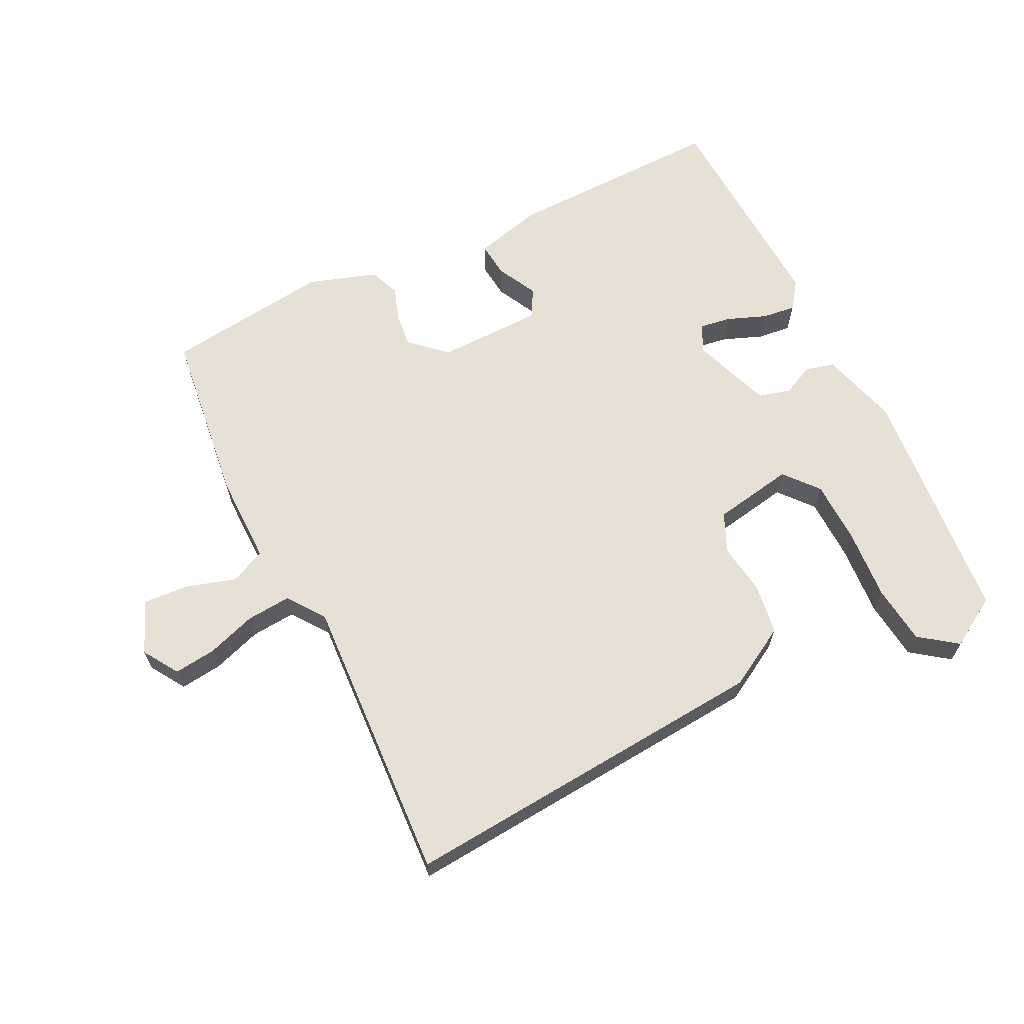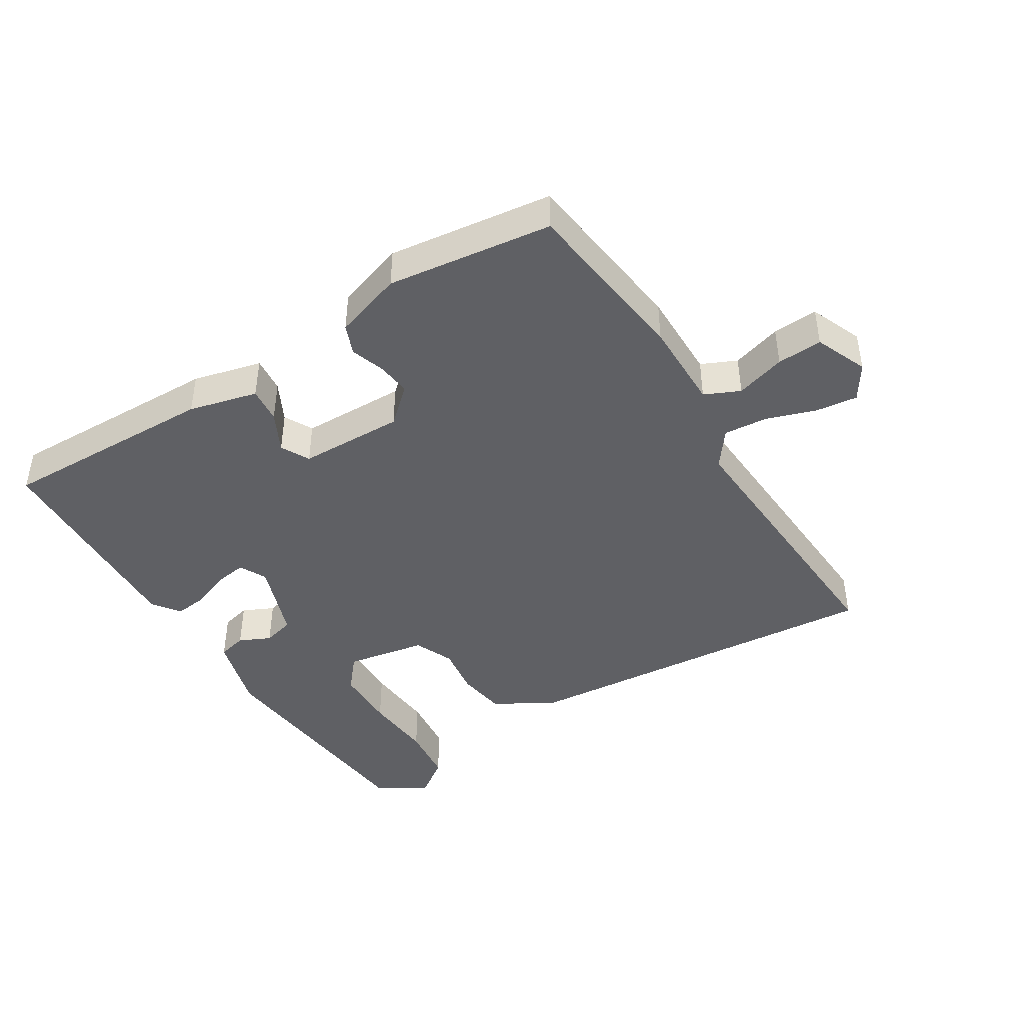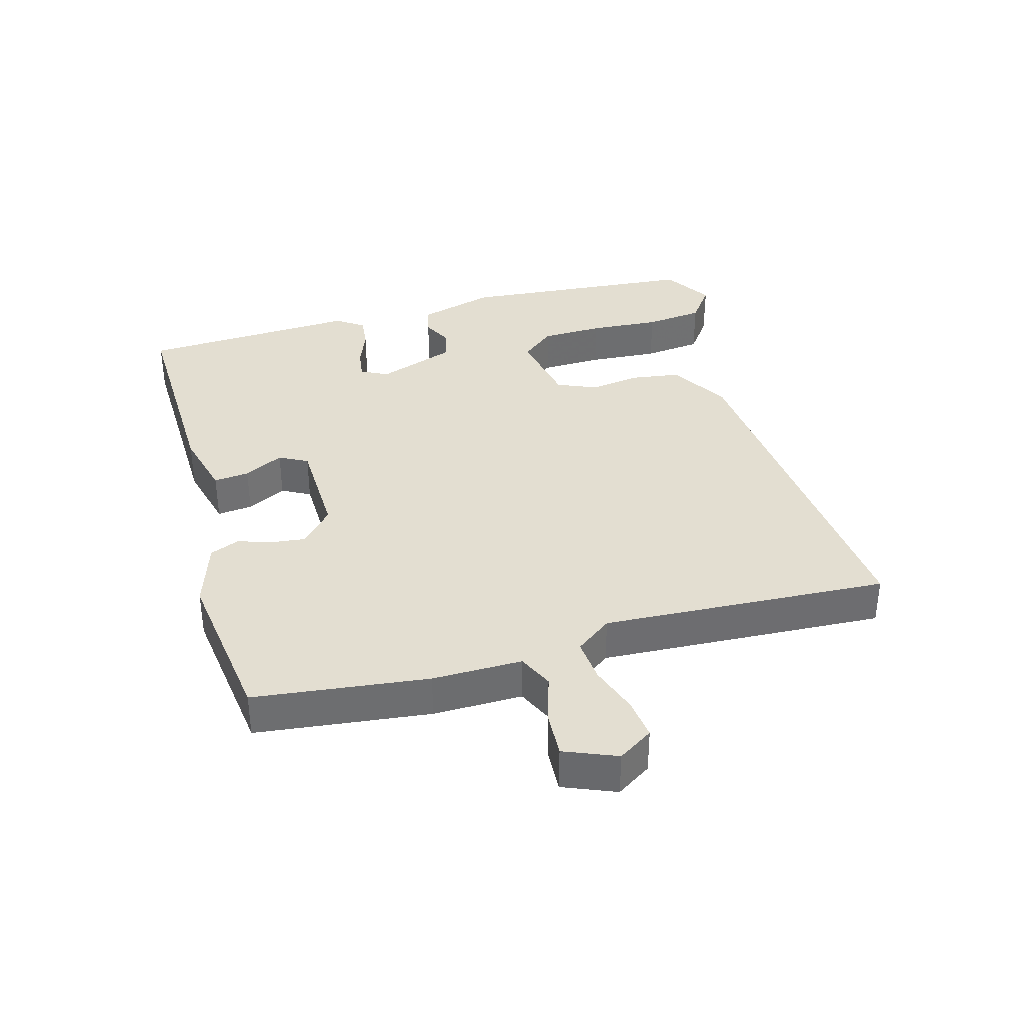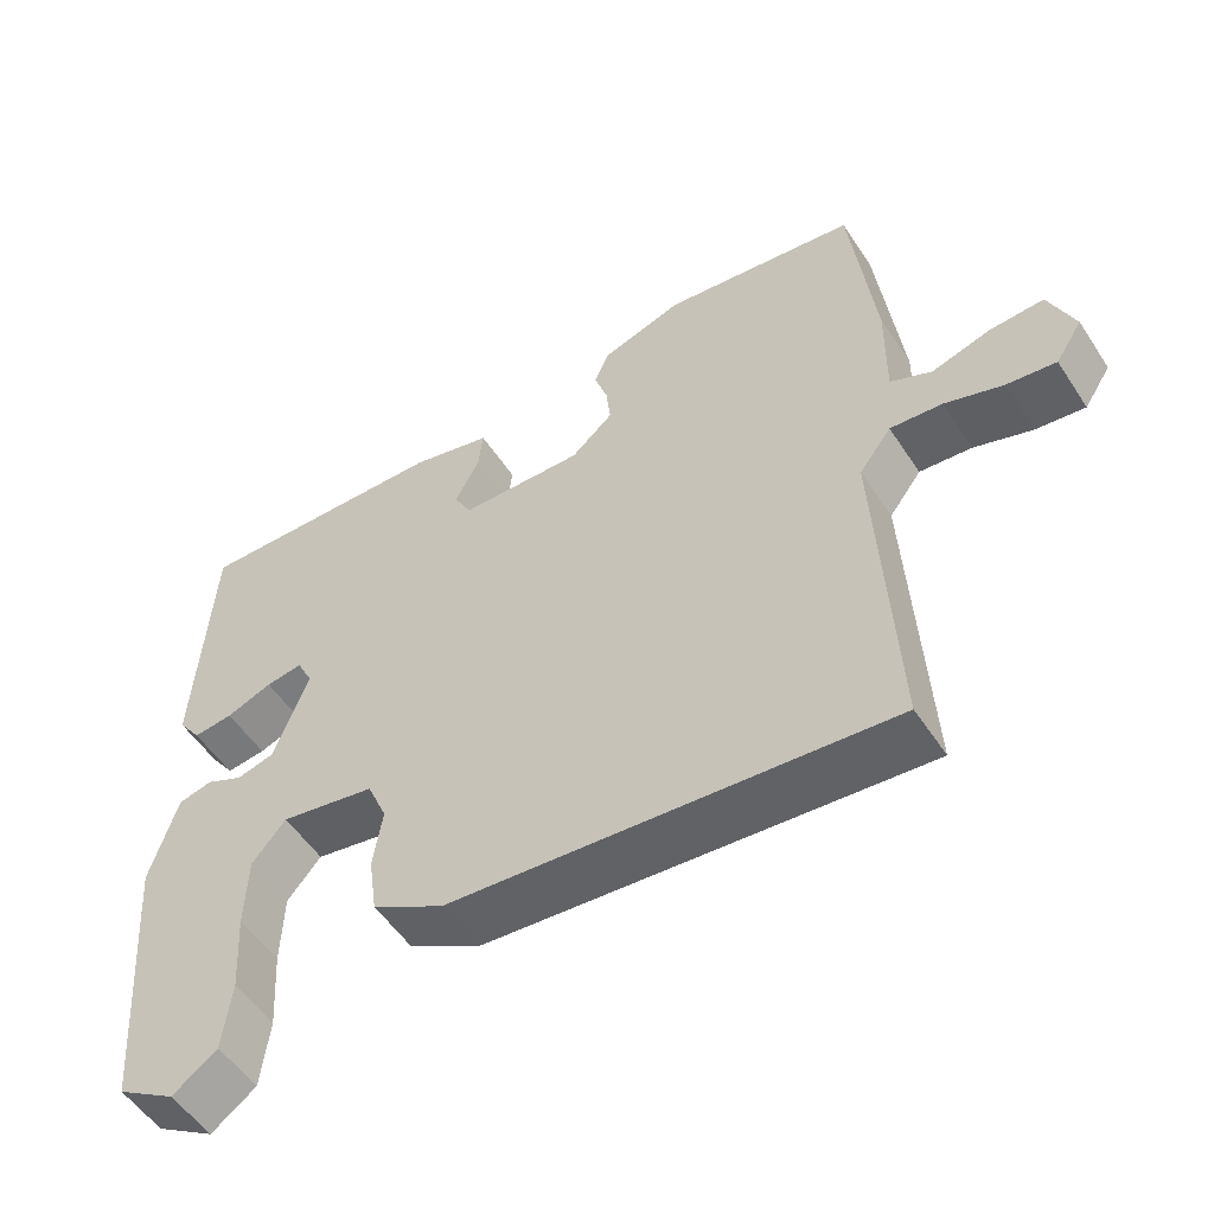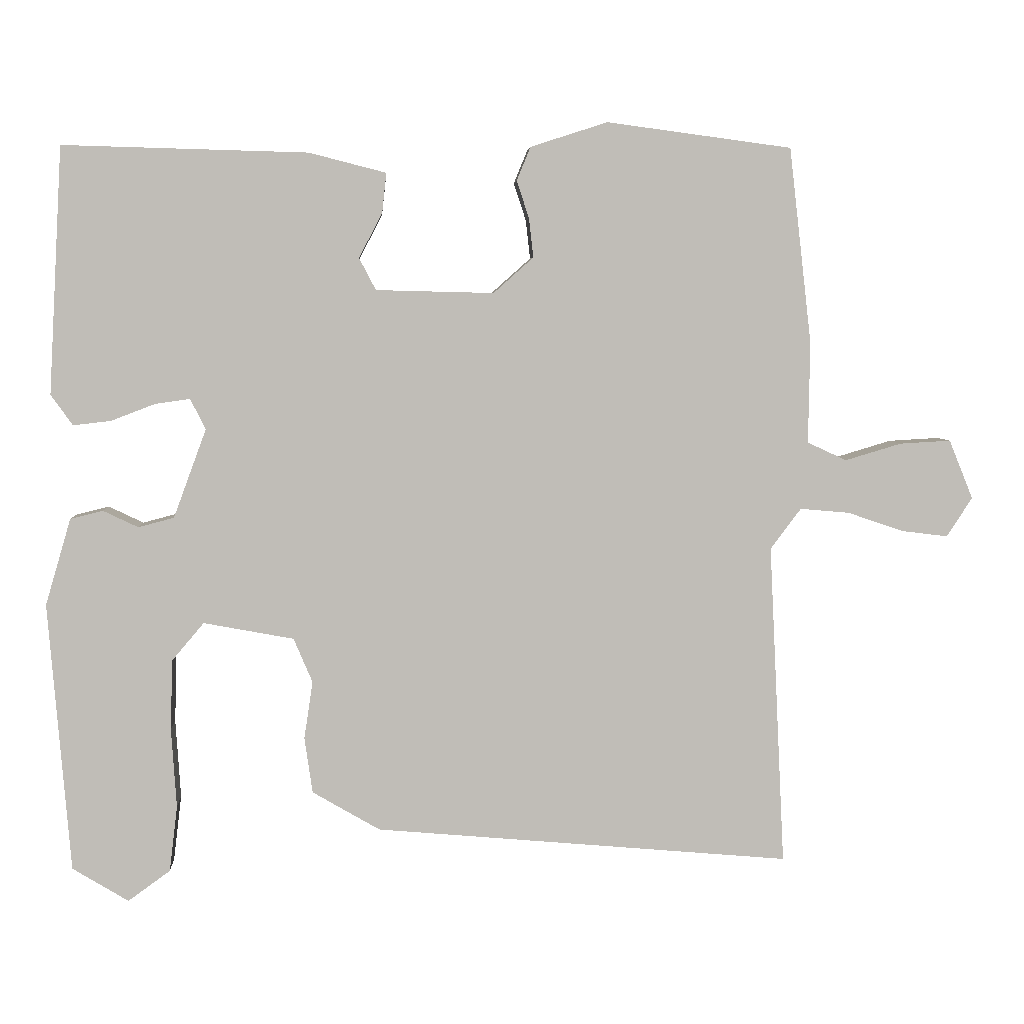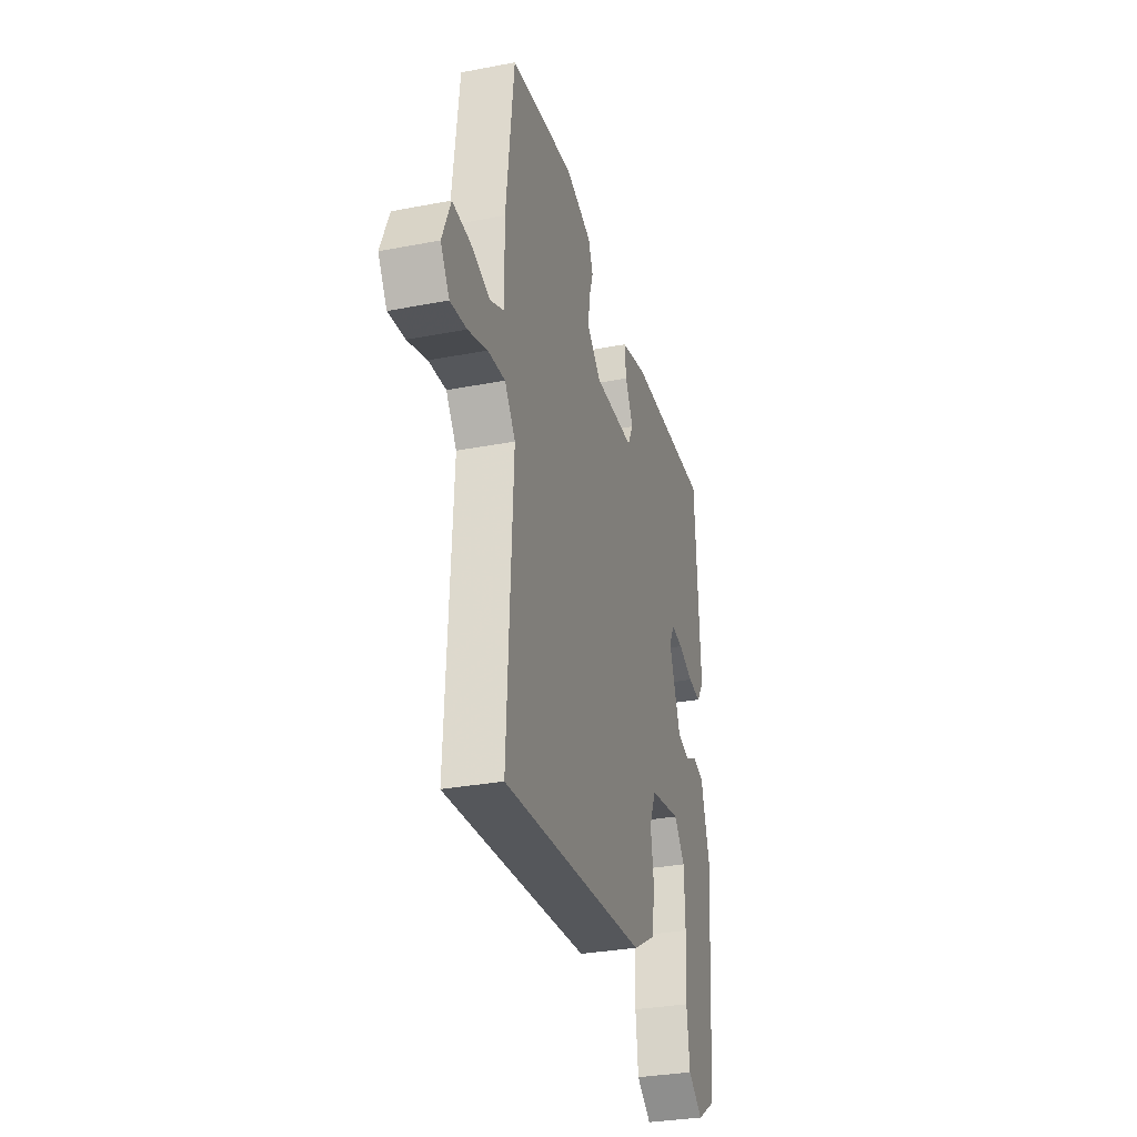
<metadata>
{"format":"obj","ext":"obj","renderer":"f3d","projection":"perspective","resolution":1024,"background":"white","views":[{"elev":64.9,"azim":154.1,"up":"+Y"},{"elev":-43.3,"azim":32.2,"up":"+Y"},{"elev":36.3,"azim":74.5,"up":"+Y"},{"elev":-53.7,"azim":32.7,"up":"+Z"},{"elev":5.0,"azim":-3.3,"up":"+Z"},{"elev":-31.6,"azim":105.2,"up":"+Z"}]}
</metadata>
<code>
v -0.5 0.07 -0.5
v -0.53 0.07 -0.129
v -0.495 0.07 -0.01
v -0.45 0.07 0.001
v -0.402 0.07 -0.022
v -0.353 0.07 -0.009
v -0.308 0.07 0.113
v -0.329 0.07 0.155
v -0.377 0.07 0.148
v -0.437 0.07 0.125
v -0.489 0.07 0.119
v -0.519 0.07 0.161
v -0.5 0.07 0.5
v -0.164 0.07 0.491
v -0.058 0.07 0.464
v -0.064 0.07 0.409
v -0.096 0.07 0.348
v -0.073 0.07 0.304
v 0.089 0.07 0.3
v 0.144 0.07 0.349
v 0.138 0.07 0.402
v 0.121 0.07 0.454
v 0.14 0.07 0.5
v 0.246 0.07 0.534
v 0.5 0.07 0.5
v 0.531 0.07 0.231
v 0.529 0.07 0.092
v 0.583 0.07 0.067
v 0.66 0.07 0.09
v 0.73 0.07 0.094
v 0.763 0.07 0.013
v 0.728 0.07 -0.041
v 0.664 0.07 -0.033
v 0.588 0.07 -0.007
v 0.52 0.07 -0.001
v 0.478 0.07 -0.057
v 0.5 0.07 -0.5
v -0.072 0.07 -0.45
v -0.165 0.07 -0.396
v -0.176 0.07 -0.319
v -0.164 0.07 -0.24
v -0.19 0.07 -0.179
v -0.314 0.07 -0.156
v -0.358 0.07 -0.208
v -0.361 0.07 -0.305
v -0.354 0.07 -0.414
v -0.365 0.07 -0.505
v -0.423 0.07 -0.547
v -0.5 0 -0.5
v -0.53 0 -0.129
v -0.495 0 -0.01
v -0.45 0 0.001
v -0.402 0 -0.022
v -0.353 0 -0.009
v -0.308 0 0.113
v -0.329 0 0.155
v -0.377 0 0.148
v -0.437 0 0.125
v -0.489 0 0.119
v -0.519 0 0.161
v -0.5 0 0.5
v -0.164 0 0.491
v -0.058 0 0.464
v -0.064 0 0.409
v -0.096 0 0.348
v -0.073 0 0.304
v 0.089 0 0.3
v 0.144 0 0.349
v 0.138 0 0.402
v 0.121 0 0.454
v 0.14 0 0.5
v 0.246 0 0.534
v 0.5 0 0.5
v 0.531 0 0.231
v 0.529 0 0.092
v 0.583 0 0.067
v 0.66 0 0.09
v 0.73 0 0.094
v 0.763 0 0.013
v 0.728 0 -0.041
v 0.664 0 -0.033
v 0.588 0 -0.007
v 0.52 0 -0.001
v 0.478 0 -0.057
v 0.5 0 -0.5
v -0.072 0 -0.45
v -0.165 0 -0.396
v -0.176 0 -0.319
v -0.164 0 -0.24
v -0.19 0 -0.179
v -0.314 0 -0.156
v -0.358 0 -0.208
v -0.361 0 -0.305
v -0.354 0 -0.414
v -0.365 0 -0.505
v -0.423 0 -0.547
f 3 4 5
f 2 3 5
f 1 2 5
f 48 1 5
f 47 48 5
f 46 47 5
f 45 46 5
f 44 45 5 6
f 43 44 6 7
f 42 43 7
f 41 42 7
f 39 40 41
f 38 39 41
f 37 38 41
f 36 37 41
f 35 36 41 7
f 34 35 7 8
f 32 33 34
f 31 32 34
f 30 31 34
f 29 30 34
f 28 29 34
f 27 28 34 8
f 25 26 27
f 24 25 27
f 23 24 27
f 22 23 27
f 21 22 27
f 20 21 27
f 19 20 27
f 18 19 27 8
f 17 18 8 9
f 15 16 17
f 14 15 17
f 13 14 17
f 12 13 17
f 11 12 17
f 10 11 17
f 9 10 17
f 53 52 51
f 53 51 50
f 53 50 49
f 53 49 96
f 53 96 95
f 53 95 94
f 53 94 93
f 54 53 93 92
f 55 54 92 91
f 55 91 90
f 55 90 89
f 89 88 87
f 89 87 86
f 89 86 85
f 89 85 84
f 55 89 84 83
f 56 55 83 82
f 82 81 80
f 82 80 79
f 82 79 78
f 82 78 77
f 82 77 76
f 56 82 76 75
f 75 74 73
f 75 73 72
f 75 72 71
f 75 71 70
f 75 70 69
f 75 69 68
f 75 68 67
f 56 75 67 66
f 57 56 66 65
f 65 64 63
f 65 63 62
f 65 62 61
f 65 61 60
f 65 60 59
f 65 59 58
f 65 58 57
f 1 49 50 2
f 2 50 51 3
f 3 51 52 4
f 4 52 53 5
f 5 53 54 6
f 6 54 55 7
f 7 55 56 8
f 8 56 57 9
f 9 57 58 10
f 10 58 59 11
f 11 59 60 12
f 12 60 61 13
f 13 61 62 14
f 14 62 63 15
f 15 63 64 16
f 16 64 65 17
f 17 65 66 18
f 18 66 67 19
f 19 67 68 20
f 20 68 69 21
f 21 69 70 22
f 22 70 71 23
f 23 71 72 24
f 24 72 73 25
f 25 73 74 26
f 26 74 75 27
f 27 75 76 28
f 28 76 77 29
f 29 77 78 30
f 30 78 79 31
f 31 79 80 32
f 32 80 81 33
f 33 81 82 34
f 34 82 83 35
f 35 83 84 36
f 36 84 85 37
f 37 85 86 38
f 38 86 87 39
f 39 87 88 40
f 40 88 89 41
f 41 89 90 42
f 42 90 91 43
f 43 91 92 44
f 44 92 93 45
f 45 93 94 46
f 46 94 95 47
f 47 95 96 48
f 48 96 49 1

</code>
